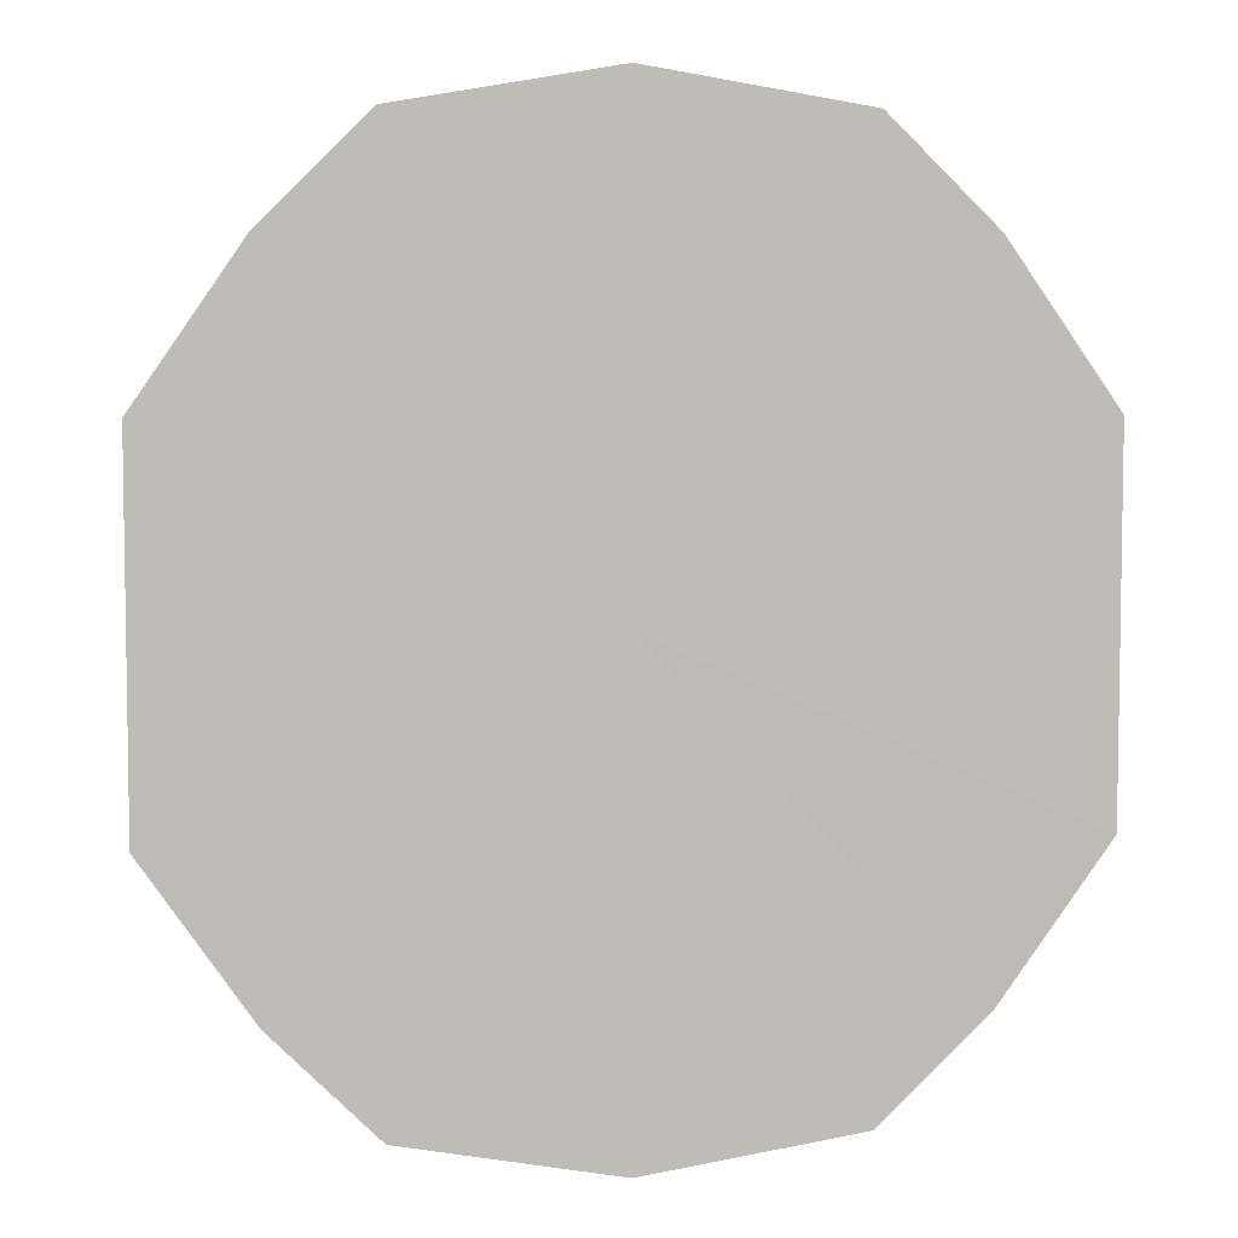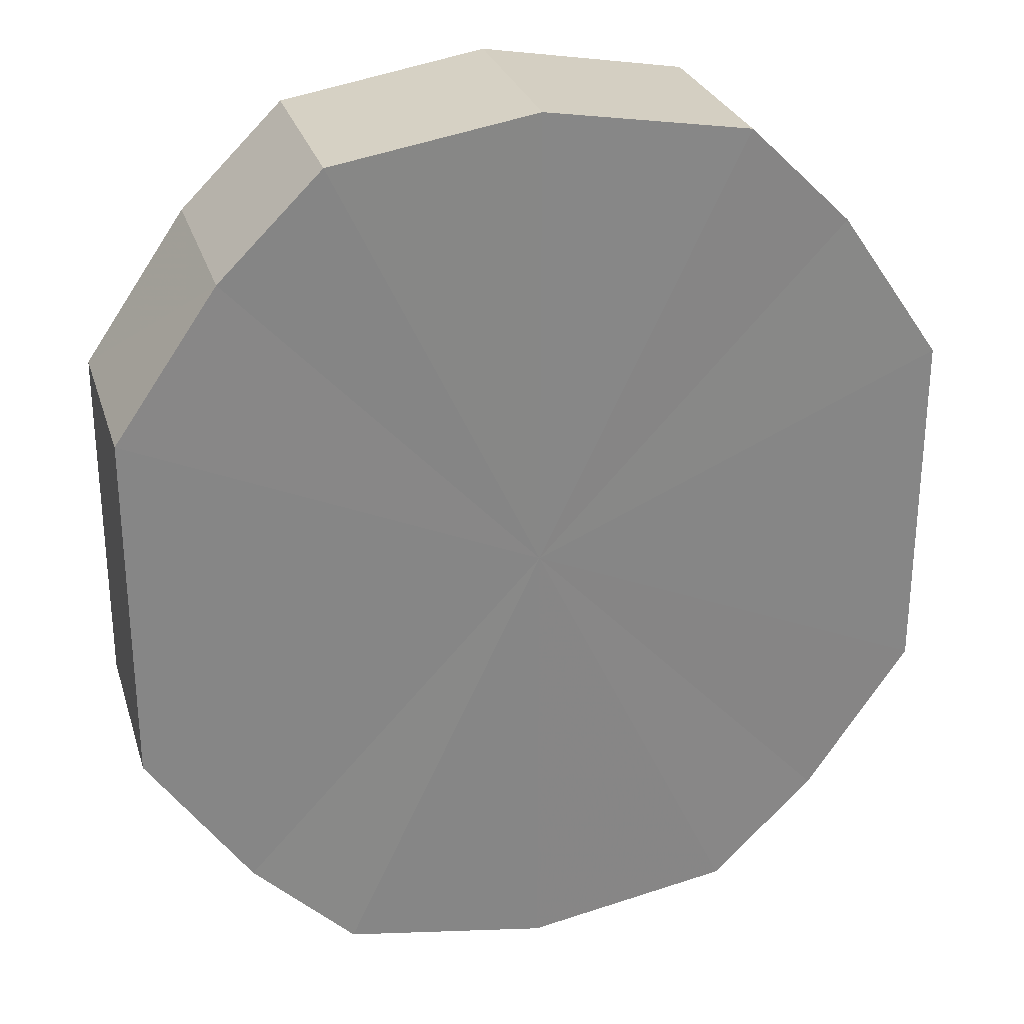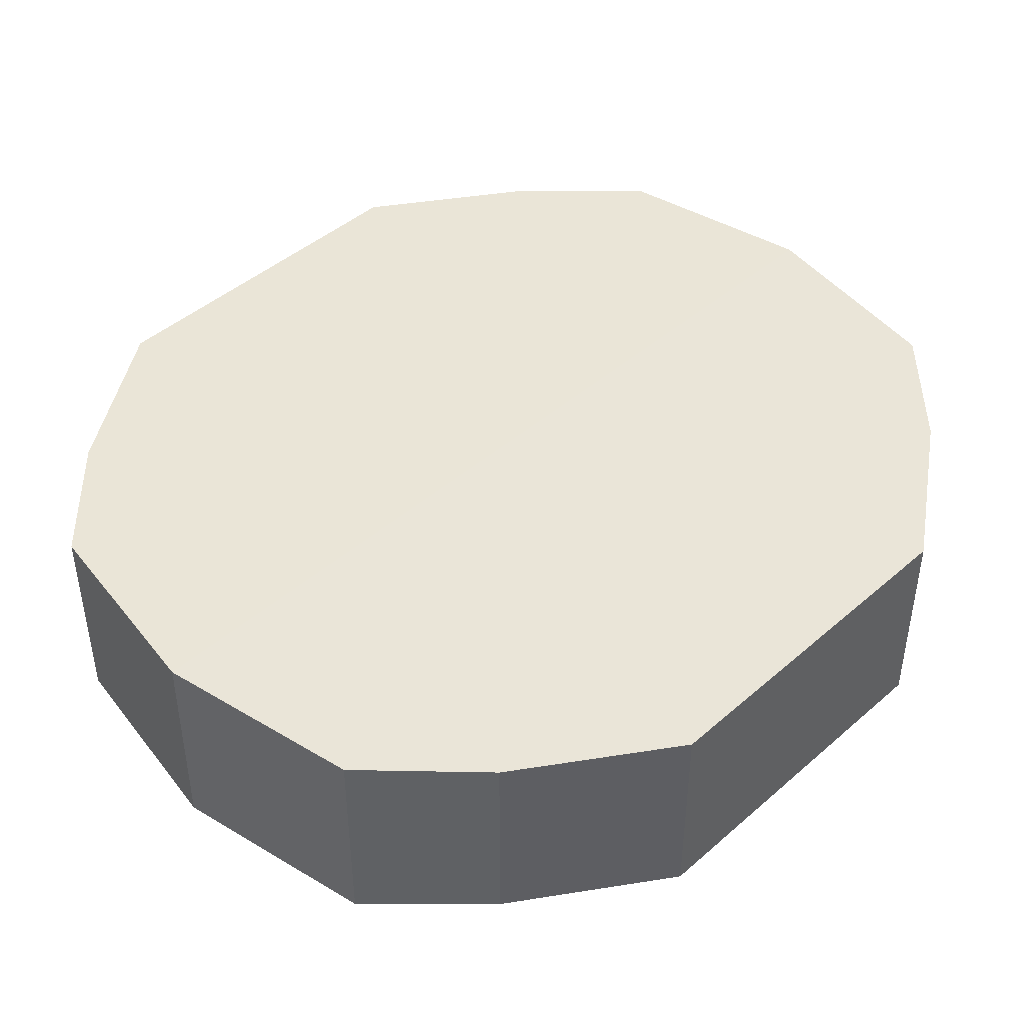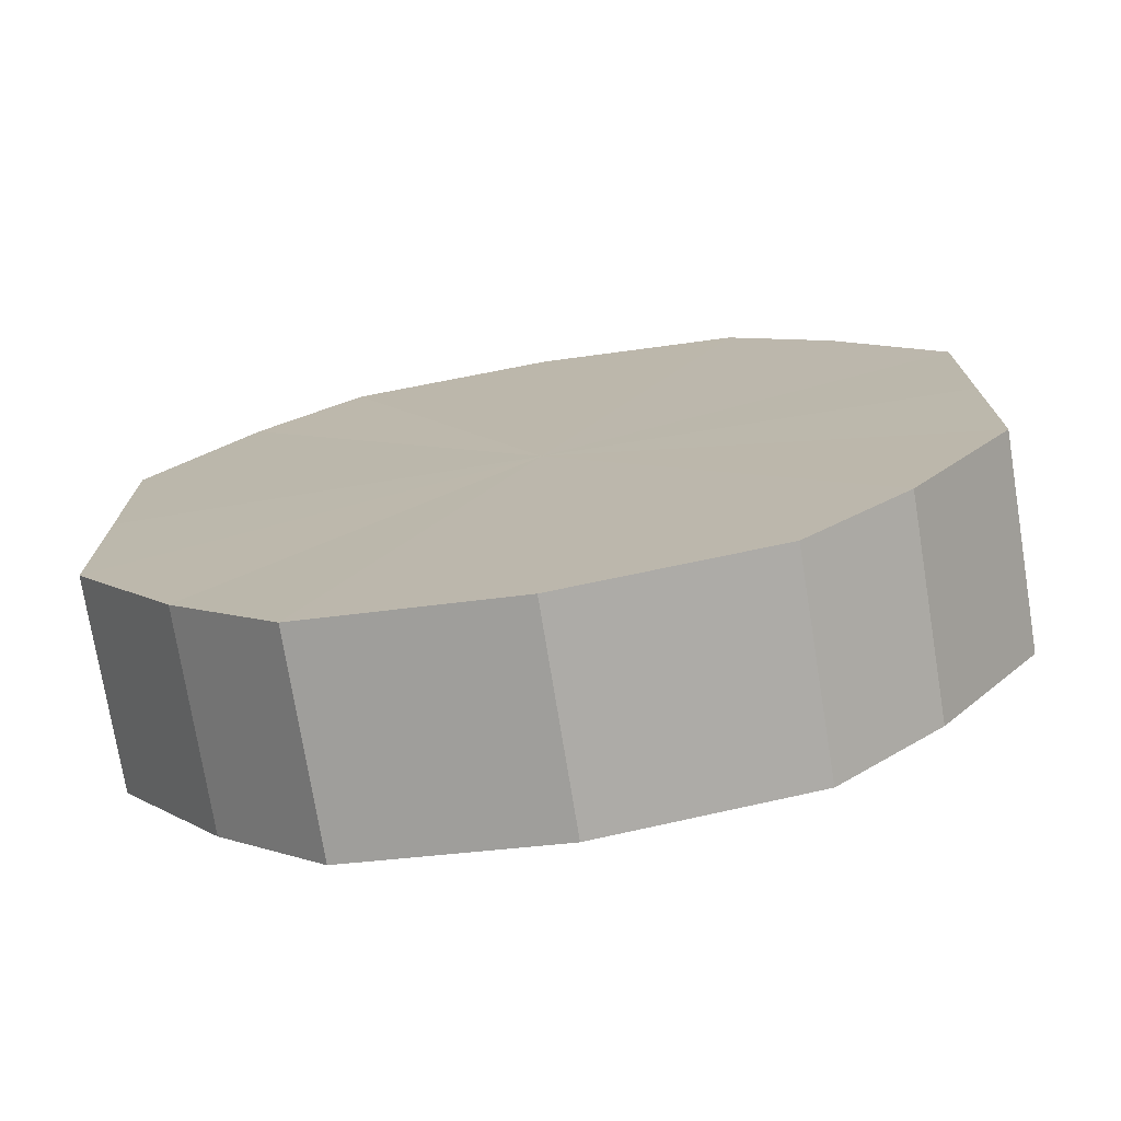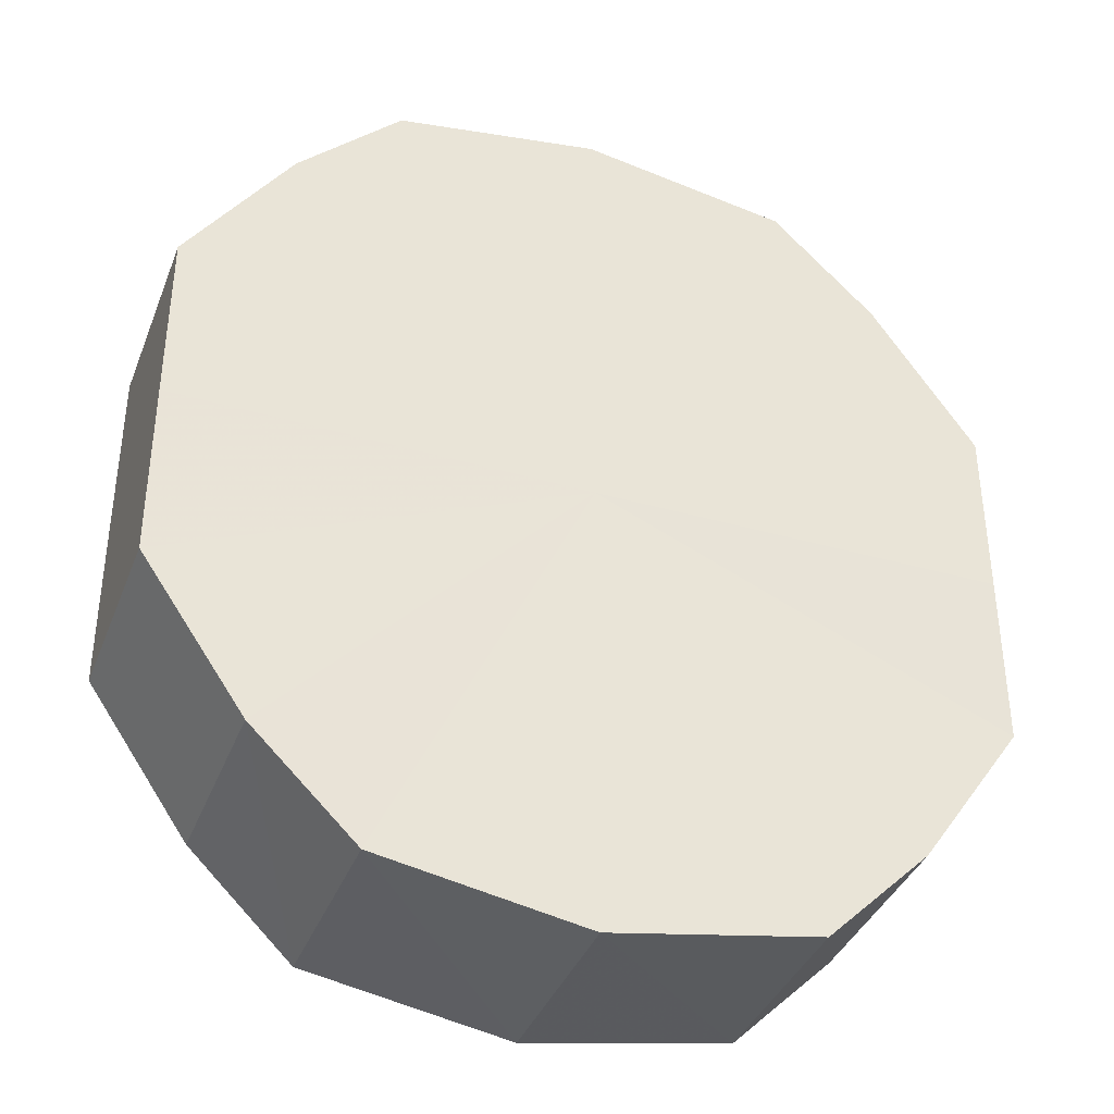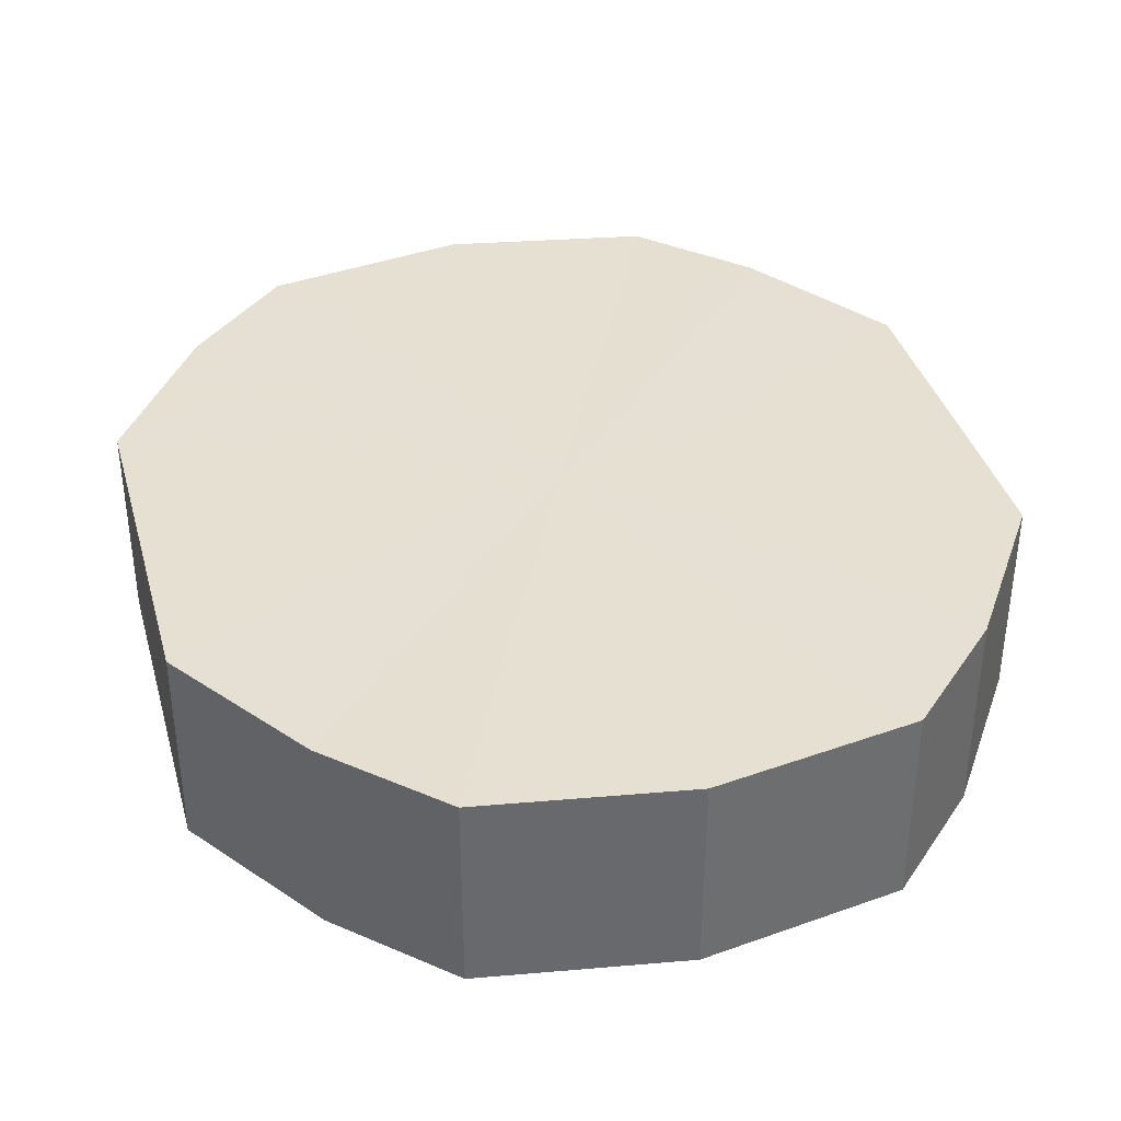
<metadata>
{"format":"obj","ext":"obj","renderer":"f3d","projection":"perspective","resolution":1024,"background":"white","views":[{"elev":5.8,"azim":-6.0,"up":"+Z"},{"elev":27.7,"azim":164.1,"up":"+Z"},{"elev":44.5,"azim":-135.2,"up":"+Y"},{"elev":-74.5,"azim":-170.8,"up":"+Z"},{"elev":-38.0,"azim":-20.1,"up":"+Z"},{"elev":37.7,"azim":164.7,"up":"+Y"}]}
</metadata>
<code>
o 1177
v 2243 1858 7.769
v 2243 1858 7.773
v 2243 1858 7.769
v 2243 1858 7.783
v 2243 1858 7.773
v 2243 1858 7.773
v 2243 1858 7.773
v 2243 1858 7.797
v 2243 1858 7.783
v 2243 1858 7.783
v 2243 1858 7.783
v 2243 1858 7.814
v 2243 1858 7.797
v 2243 1858 7.797
v 2243 1858 7.797
v 2243 1858 7.832
v 2243 1858 7.814
v 2243 1858 7.814
v 2243 1858 7.814
v 2243 1858 7.846
v 2243 1858 7.832
v 2243 1858 7.832
v 2243 1858 7.832
v 2243 1858 7.856
v 2243 1858 7.846
v 2243 1858 7.846
v 2243 1858 7.846
v 2243 1858 7.859
v 2243 1858 7.856
v 2243 1858 7.856
v 2243 1858 7.856
v 2243 1858 7.859
v 2243 1858 7.769
v 2243 1858 7.773
v 2243 1858 7.773
v 2243 1858 7.783
v 2243 1858 7.783
v 2243 1858 7.773
v 2243 1858 7.769
v 2243 1858 7.783
v 2243 1858 7.773
v 2243 1858 7.797
v 2243 1858 7.797
v 2243 1858 7.797
v 2243 1858 7.783
v 2243 1858 7.814
v 2243 1858 7.797
v 2243 1858 7.814
v 2243 1858 7.814
v 2243 1858 7.832
v 2243 1858 7.814
v 2243 1858 7.846
v 2243 1858 7.832
v 2243 1858 7.832
v 2243 1858 7.832
v 2243 1858 7.856
v 2243 1858 7.846
v 2243 1858 7.859
v 2243 1858 7.856
v 2243 1858 7.846
v 2243 1858 7.846
v 2243 1858 7.856
v 2243 1858 7.859
v 2243 1858 7.856
v 2243 1858 7.814
v 2243 1858 7.773
v 2243 1858 7.769
v 2243 1858 7.783
v 2243 1858 7.773
v 2243 1858 7.797
v 2243 1858 7.783
v 2243 1858 7.814
v 2243 1858 7.797
v 2243 1858 7.832
v 2243 1858 7.814
v 2243 1858 7.846
v 2243 1858 7.832
v 2243 1858 7.856
v 2243 1858 7.846
v 2243 1858 7.859
v 2243 1858 7.856
v 2243 1858 7.814
v 2243 1858 7.769
v 2243 1858 7.773
v 2243 1858 7.773
v 2243 1858 7.783
v 2243 1858 7.783
v 2243 1858 7.797
v 2243 1858 7.797
v 2243 1858 7.814
v 2243 1858 7.814
v 2243 1858 7.832
v 2243 1858 7.832
v 2243 1858 7.846
v 2243 1858 7.846
v 2243 1858 7.856
v 2243 1858 7.856
v 2243 1858 7.859
f 1 2 3
f 2 4 5
f 6 1 7
f 4 8 9
f 10 6 11
f 8 12 13
f 14 10 15
f 12 16 17
f 18 14 19
f 16 20 21
f 22 18 23
f 20 24 25
f 26 22 27
f 24 28 29
f 30 26 31
f 28 30 32
f 33 34 35
f 35 36 37
f 38 39 33
f 40 41 38
f 37 42 43
f 44 45 40
f 46 47 44
f 43 48 49
f 50 51 46
f 52 53 50
f 49 54 55
f 56 57 52
f 58 59 56
f 55 60 61
f 62 63 58
f 61 64 62
f 65 66 67
f 65 68 66
f 65 67 69
f 65 70 68
f 65 69 71
f 65 72 70
f 65 71 73
f 65 74 72
f 65 73 75
f 65 76 74
f 65 75 77
f 65 78 76
f 65 77 79
f 65 80 78
f 65 79 81
f 65 81 80
f 82 83 84
f 82 85 83
f 82 84 86
f 82 87 85
f 82 86 88
f 82 89 87
f 82 88 90
f 82 91 89
f 82 90 92
f 82 93 91
f 82 92 94
f 82 95 93
f 82 94 96
f 82 97 95
f 82 96 98
f 82 98 97

</code>
